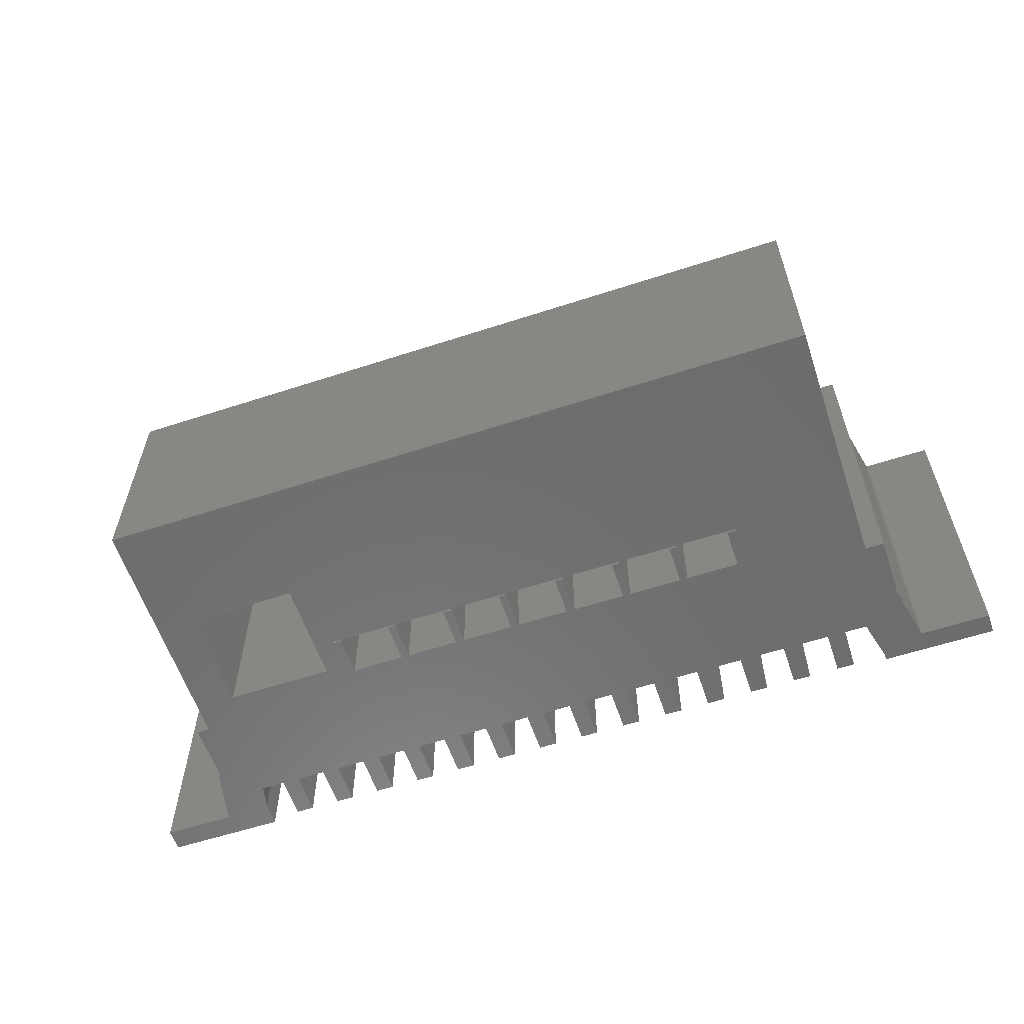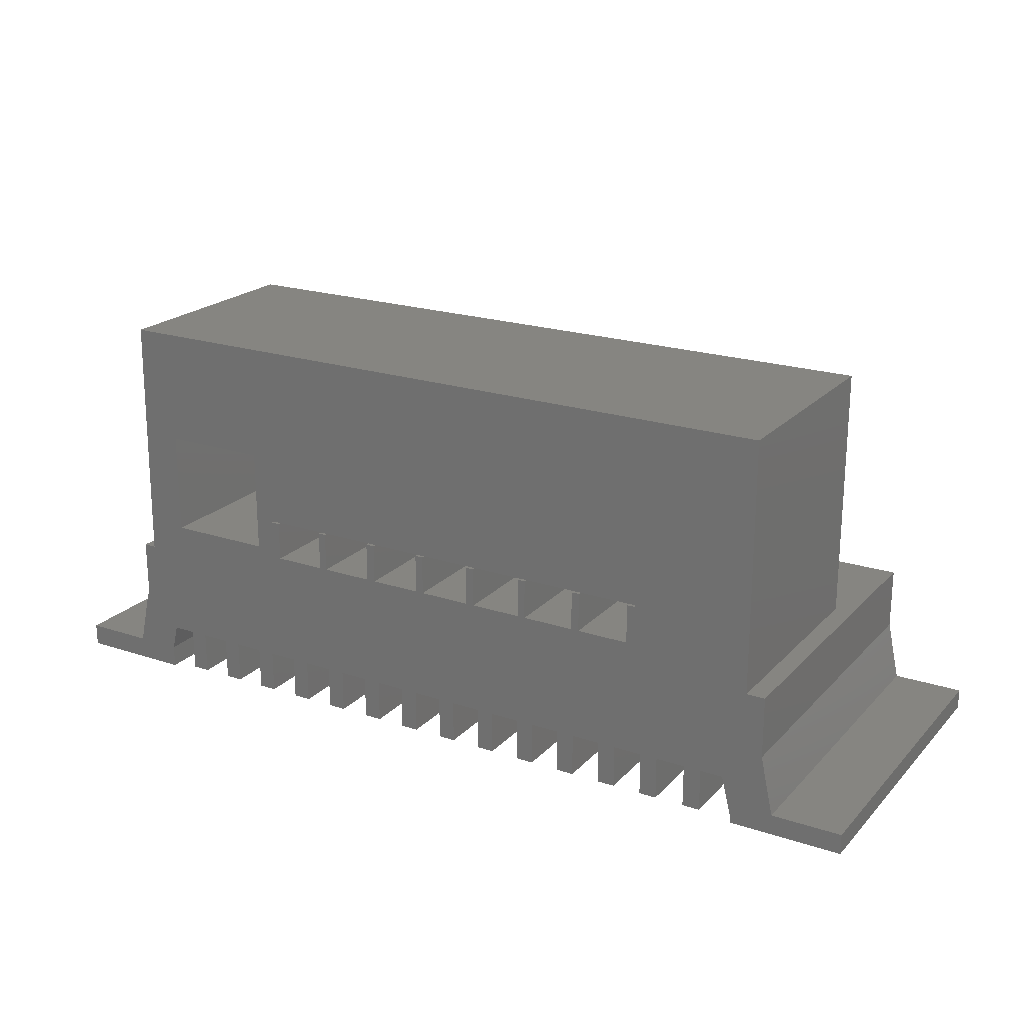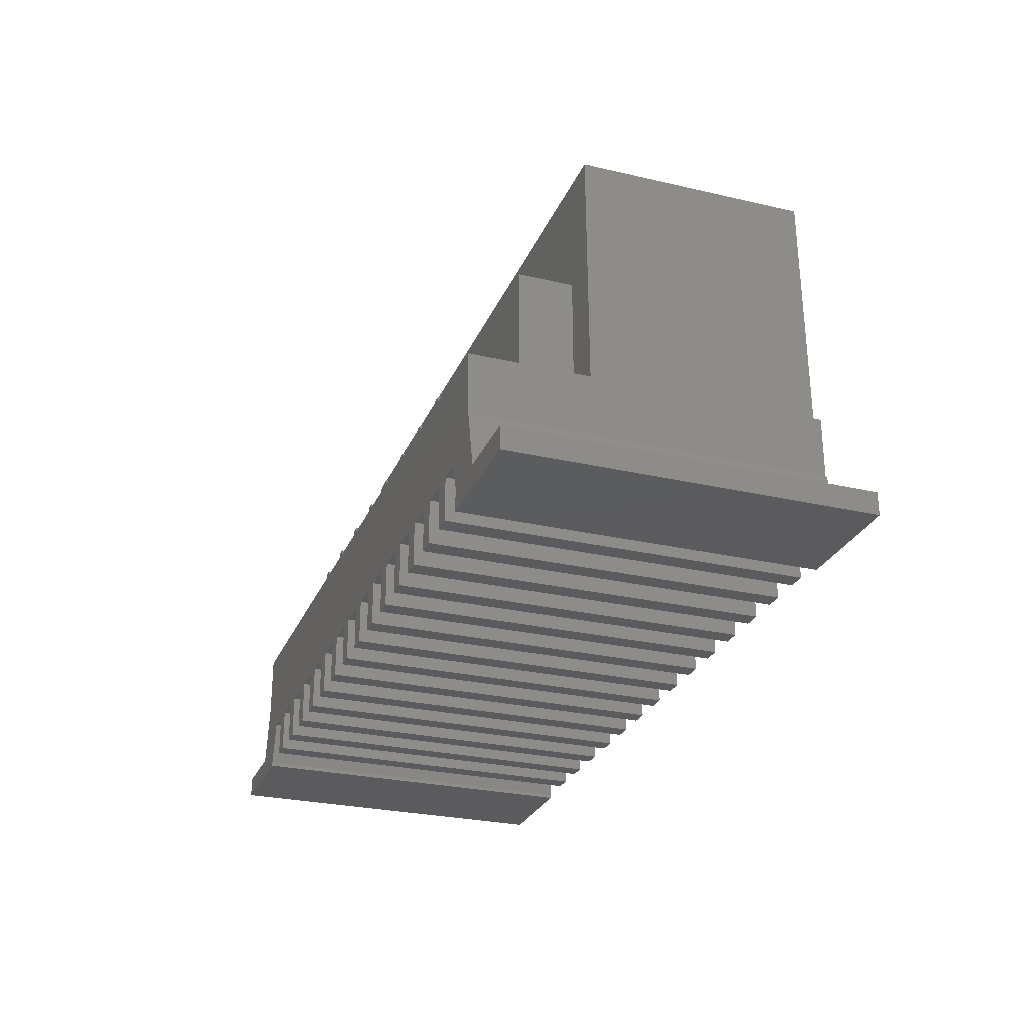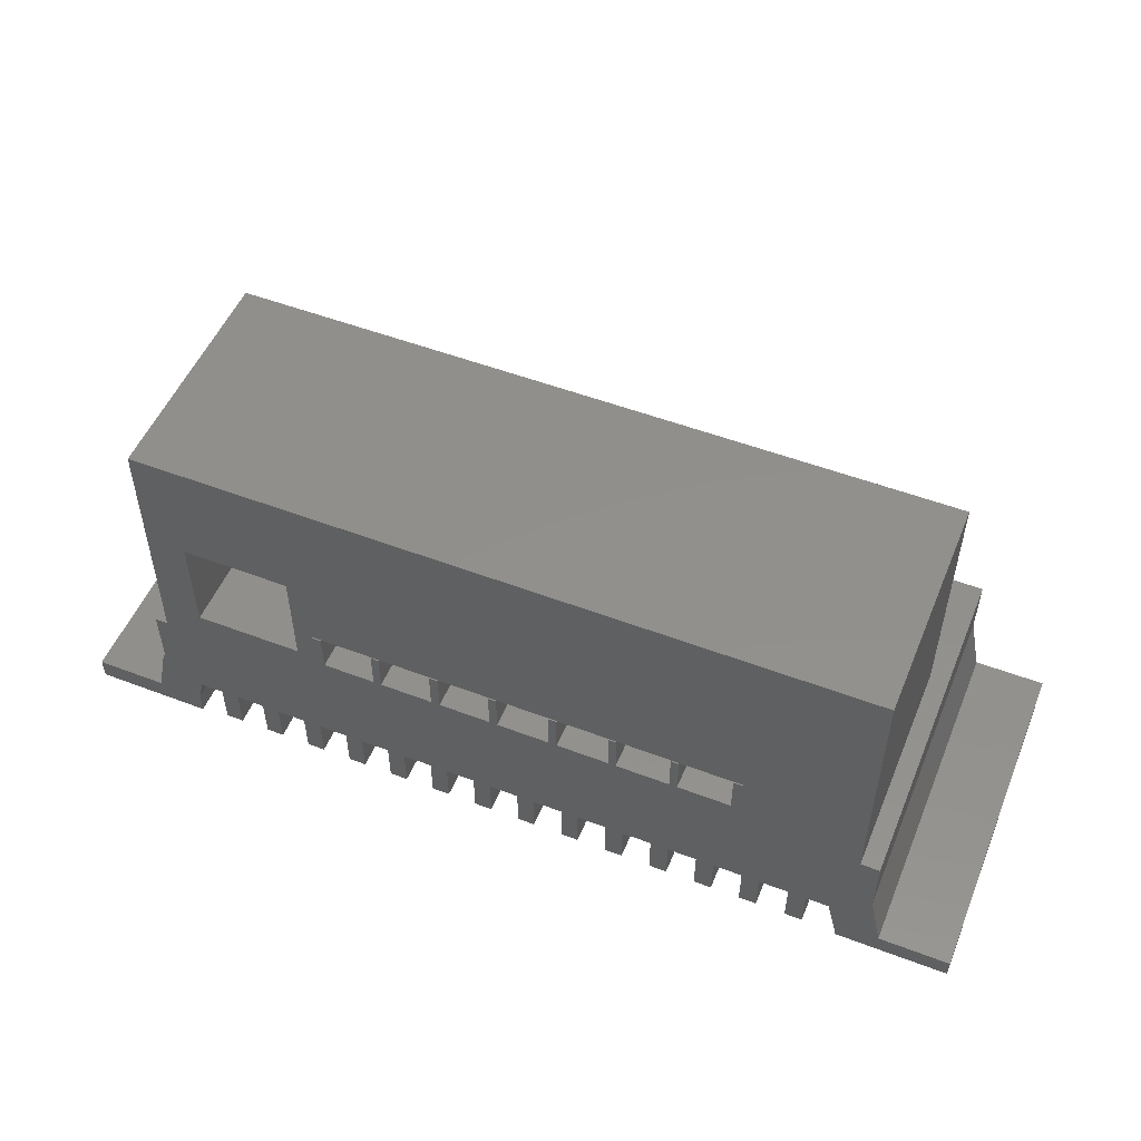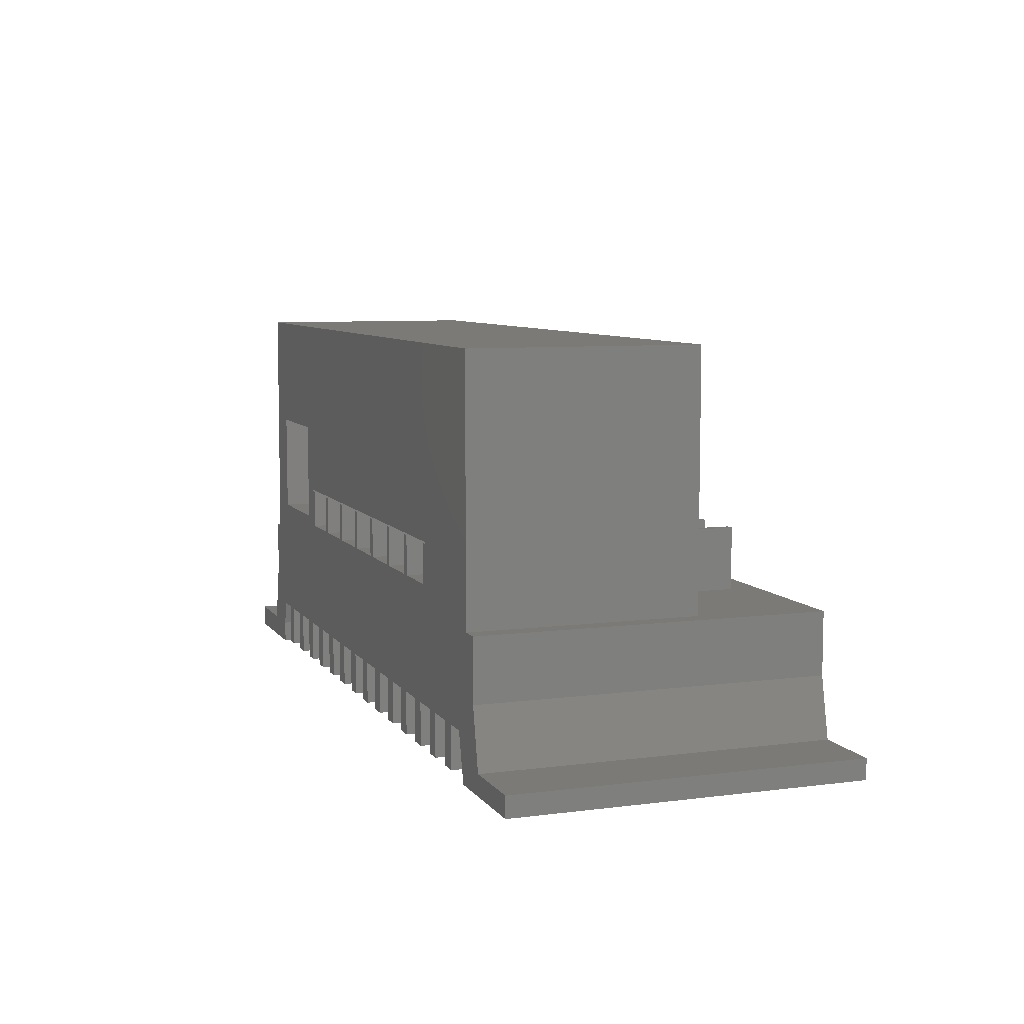
<metadata>
{"format":"stl","ext":"stl","renderer":"f3d","projection":"perspective","resolution":1024,"background":"white","views":[{"elev":-58.8,"azim":-161.4,"up":"+Z"},{"elev":21.2,"azim":-149.5,"up":"+Y"},{"elev":-27.3,"azim":70.4,"up":"+Y"},{"elev":52.3,"azim":-157.7,"up":"+Y"},{"elev":7.7,"azim":-110.1,"up":"+Y"}]}
</metadata>
<code>
# stl→obj: 238 verts, 474 faces
v 1861 1202 250
v 1861 1088 310
v 1861 1088 250
v 1861 1202 310
v 1979 1088 250
v 1979 1088 310
v 1979 1202 310
v 1979 1088 0
v 1979 1202 0
v 1861 1088 0
v 1861 1202 -1.709e-15
v 2021 1330 -1.796e-15
v 2024 1054 250
v 2024 1054 1.618e-16
v 2021 1330 250
v 1840 1122 353
v 1830 1122 1.536e-14
v 1840 1122 0
v 1830 1122 353
v 1119 920.7 6.759e-16
v 1197 920.7 384
v 1197 920.7 3.38e-16
v 1119 920.7 384
v 1119 898.2 -1.673e-15
v 1119 898.2 384
v 1243 898.2 -1.673e-15
v 1243 898.2 384
v 1563 1122 2.214e-14
v 1563 1079 353
v 1563 1079 7.234e-15
v 1563 1122 353
v 1243 902.3 -1.748e-15
v 1243 902.3 384
v 1630 1079 6.464e-15
v 1572 1079 353
v 1572 1079 3.105e-15
v 1630 1079 353
v 1243 902.3 0
v 1255 949.1 -8.521e-16
v 1255 949.1 384
v 1255 950.3 -1.748e-15
v 1255 950.3 384
v 1280 950.3 384
v 1280 950.3 -1.748e-15
v 1280 902.9 -1.376e-14
v 1280 902.9 384
v 1300 902.9 384
v 1300 902.9 -1.376e-14
v 1300 950.3 -1.748e-15
v 1300 950.3 384
v 1332 950.3 384
v 1332 950.3 -1.748e-15
v 1332 902.7 -1.405e-14
v 1332 902.7 384
v 1352 902.7 384
v 1352 902.7 -1.405e-14
v 1352 950.3 -1.748e-15
v 1352 950.3 384
v 1384 950.3 384
v 1384 950.3 -1.748e-15
v 1705 1122 353
v 1696 1122 1.869e-14
v 1705 1122 0
v 1696 1122 353
v 1384 902.6 -1.432e-14
v 1384 902.6 384
v 1403 902.6 -1.432e-14
v 1403 902.6 384
v 1403 950.3 -1.748e-15
v 1403 950.3 384
v 1435 950.3 384
v 1435 950.3 -1.748e-15
v 1435 902.6 -1.455e-14
v 1435 902.6 384
v 1455 902.6 384
v 1455 902.6 -1.455e-14
v 1455 950.3 -1.748e-15
v 1455 950.3 384
v 1487 950.3 384
v 1487 950.3 -1.748e-15
v 1487 902.6 -1.475e-14
v 1487 902.6 384
v 1507 902.6 384
v 1507 902.6 -1.475e-14
v 1439 1122 353
v 1430 1122 2.603e-14
v 1439 1122 0
v 1430 1122 353
v 1507 950.3 -1.748e-15
v 1507 950.3 384
v 1539 950.3 384
v 1539 950.3 -1.748e-15
v 1539 902.7 -1.488e-14
v 1539 902.7 384
v 1372 1122 353
v 1362 1122 2.853e-14
v 1372 1122 0
v 1362 1122 353
v 1558 902.7 384
v 1558 902.7 -1.488e-14
v 1558 950.3 -1.748e-15
v 1558 950.3 384
v 1591 950.3 384
v 1591 950.3 -1.748e-15
v 1591 902.7 -1.499e-14
v 1591 902.7 384
v 1505 1122 353
v 1505 1079 3.549e-15
v 1505 1079 353
v 1505 1122 0
v 1610 902.7 384
v 1610 902.7 -1.499e-14
v 1610 950.3 -1.748e-15
v 1610 950.3 384
v 1642 950.3 384
v 1642 950.3 -1.748e-15
v 1642 902.6 -1.506e-14
v 1642 902.6 384
v 1662 902.6 -1.506e-14
v 1662 902.6 384
v 1662 950.3 -1.748e-15
v 1662 950.3 384
v 1694 950.3 384
v 1694 950.3 -1.748e-15
v 1694 902.8 -1.497e-14
v 1694 902.8 384
v 1713 902.8 384
v 1713 902.8 -1.497e-14
v 1713 950.3 -1.748e-15
v 1713 950.3 384
v 1745 950.3 384
v 1745 950.3 -1.748e-15
v 1745 902.7 -1.484e-14
v 1745 902.7 384
v 1765 902.7 384
v 1765 902.7 -1.484e-14
v 1830 1079 353
v 1772 1079 1.773e-15
v 1830 1079 0
v 1772 1079 353
v 1765 950.3 -1.748e-15
v 1765 950.3 384
v 1797 950.3 384
v 1797 950.3 -1.748e-15
v 1797 902.5 -1.461e-14
v 1797 902.5 384
v 1817 902.5 -1.461e-14
v 1817 902.5 384
v 1430 1079 353
v 1430 1079 8.833e-15
v 1817 950.3 -1.748e-15
v 1817 950.3 384
v 1772 1122 353
v 1763 1122 1.7e-14
v 1772 1122 0
v 1763 1122 353
v 1849 950.3 384
v 1849 950.3 -1.748e-15
v 1849 902.6 -1.408e-14
v 1849 902.6 384
v 1869 902.6 -1.408e-14
v 1869 902.6 384
v 1869 950.3 -1.748e-15
v 1869 950.3 384
v 1901 950.3 384
v 1901 950.3 -1.748e-15
v 1639 1122 353
v 1630 1122 2.038e-14
v 1639 1122 0
v 1630 1122 353
v 1639 1079 2.661e-15
v 1639 1079 353
v 1362 1054 353
v 1362 1054 1.423e-14
v 1572 1122 353
v 1572 1122 0
v 1901 902.8 -1.318e-14
v 1901 902.8 384
v 1439 1079 3.993e-15
v 1439 1079 353
v 1920 902.8 384
v 1920 902.8 -1.318e-14
v 1920 950.3 -1.748e-15
v 1920 950.3 384
v 1952 950.3 384
v 1952 950.3 -1.748e-15
v 1763 1079 353
v 1763 1079 4.954e-15
v 1952 902.8 -1.522e-14
v 1952 902.8 384
v 1972 902.8 384
v 1972 902.8 -1.522e-14
v 1972 950.3 -1.748e-15
v 1972 950.3 384
v 1998 950.3 384
v 1998 950.3 -1.748e-15
v 1840 1054 4.178e-15
v 1840 1054 353
v 1696 1079 353
v 1696 1079 5.715e-15
v 1497 1122 2.398e-14
v 1497 1122 353
v 1372 1079 353
v 1372 1079 0
v 2005 921.6 0
v 2005 921.6 384
v 2005 896.9 -4.512e-14
v 2005 896.9 384
v 2133 896.9 384
v 2133 896.9 -4.512e-14
v 1705 1079 2.217e-15
v 1705 1079 353
v 2133 921.6 -4.512e-14
v 2133 921.6 384
v 2055 921.6 -6.2e-15
v 2055 921.6 384
v 1497 1079 353
v 1497 1079 8.009e-15
v 2041 985.8 0
v 2041 985.8 384
v 2038 985.8 384
v 2038 985.8 0
v 2038 1054 0
v 2038 1054 384
v 1211 1054 1.741e-14
v 1211 1054 384
v 1211 985.8 0
v 1211 985.8 384
v 1232 1330 0
v 1232 1330 250
v 1232 1054 0
v 1232 1054 250
v 1362 1054 250
v 1362 1124 4.227e-15
v 1362 1124 250
v 1840 1124 250
v 1840 1124 3.83e-17
v 1840 1054 250
f 1 2 3
f 2 1 4
f 2 5 3
f 5 2 6
f 7 5 6
f 5 7 8
f 8 7 9
f 3 8 10
f 8 3 5
f 11 3 10
f 3 11 1
f 9 1 11
f 1 9 7
f 1 7 4
f 12 13 14
f 13 12 15
f 16 17 18
f 17 16 19
f 20 21 22
f 21 20 23
f 23 24 25
f 24 23 20
f 26 25 24
f 25 26 27
f 28 29 30
f 29 28 31
f 32 27 26
f 27 32 33
f 34 35 36
f 35 34 37
f 38 33 32
f 33 38 33
f 39 33 38
f 33 39 40
f 41 40 39
f 40 41 42
f 43 41 44
f 41 43 42
f 43 45 46
f 45 43 44
f 47 45 48
f 45 47 46
f 49 47 48
f 47 49 50
f 51 49 52
f 49 51 50
f 51 53 54
f 53 51 52
f 55 53 56
f 53 55 54
f 57 55 56
f 55 57 58
f 59 57 60
f 57 59 58
f 61 62 63
f 62 61 64
f 59 65 66
f 65 59 60
f 67 66 65
f 66 67 68
f 69 68 67
f 68 69 70
f 71 69 72
f 69 71 70
f 71 73 74
f 73 71 72
f 75 73 76
f 73 75 74
f 77 75 76
f 75 77 78
f 79 77 80
f 77 79 78
f 79 81 82
f 81 79 80
f 83 81 84
f 81 83 82
f 85 86 87
f 86 85 88
f 89 83 84
f 83 89 90
f 91 89 92
f 89 91 90
f 91 93 94
f 93 91 92
f 95 96 97
f 96 95 98
f 99 93 100
f 93 99 94
f 101 99 100
f 99 101 102
f 103 101 104
f 101 103 102
f 103 105 106
f 105 103 104
f 107 108 109
f 108 107 110
f 111 105 112
f 105 111 106
f 113 111 112
f 111 113 114
f 115 113 116
f 113 115 114
f 115 117 118
f 117 115 116
f 119 118 117
f 118 119 120
f 121 120 119
f 120 121 122
f 123 121 124
f 121 123 122
f 123 125 126
f 125 123 124
f 127 125 128
f 125 127 126
f 129 127 128
f 127 129 130
f 131 129 132
f 129 131 130
f 131 133 134
f 133 131 132
f 135 133 136
f 133 135 134
f 137 138 139
f 138 137 140
f 141 135 136
f 135 141 142
f 143 141 144
f 141 143 142
f 143 145 146
f 145 143 144
f 147 146 145
f 146 147 148
f 86 149 150
f 149 86 88
f 151 148 147
f 148 151 152
f 153 154 155
f 154 153 156
f 157 151 158
f 151 157 152
f 157 159 160
f 159 157 158
f 161 160 159
f 160 161 162
f 163 162 161
f 162 163 164
f 165 163 166
f 163 165 164
f 167 168 169
f 168 167 170
f 167 171 172
f 171 167 169
f 153 138 140
f 138 153 155
f 96 173 174
f 173 96 98
f 175 36 35
f 36 175 176
f 165 177 178
f 177 165 166
f 85 179 180
f 179 85 87
f 181 177 182
f 177 181 178
f 183 181 182
f 181 183 184
f 185 183 186
f 183 185 184
f 154 187 188
f 187 154 156
f 185 189 190
f 189 185 186
f 191 189 192
f 189 191 190
f 193 191 192
f 191 193 194
f 30 109 108
f 109 30 29
f 195 193 196
f 193 195 194
f 16 197 198
f 197 16 18
f 62 199 200
f 199 62 64
f 168 37 34
f 37 168 170
f 17 137 139
f 137 17 19
f 107 201 110
f 201 107 202
f 175 28 176
f 28 175 31
f 150 203 204
f 203 150 149
f 195 205 206
f 205 195 196
f 206 207 208
f 207 206 205
f 209 207 210
f 207 209 208
f 95 204 203
f 204 95 97
f 61 211 212
f 211 61 63
f 200 172 171
f 172 200 199
f 213 209 210
f 209 213 214
f 215 214 213
f 214 215 216
f 188 212 211
f 212 188 187
f 85 149 88
f 107 217 202
f 175 29 31
f 167 37 170
f 61 199 64
f 153 187 156
f 16 137 19
f 95 173 98
f 173 95 203
f 173 203 198
f 198 203 149
f 198 149 180
f 180 149 85
f 198 180 217
f 198 217 109
f 109 217 107
f 198 109 29
f 198 29 35
f 35 29 175
f 198 35 37
f 198 37 172
f 172 37 167
f 198 172 199
f 198 199 212
f 212 199 61
f 198 212 187
f 198 187 140
f 140 187 153
f 198 140 137
f 198 137 16
f 201 217 218
f 217 201 202
f 219 216 215
f 216 219 220
f 221 219 222
f 219 221 220
f 223 221 222
f 221 223 224
f 225 173 174
f 173 225 226
f 173 226 198
f 197 224 223
f 224 197 198
f 224 198 226
f 226 227 228
f 227 226 225
f 97 174 96
f 110 218 201
f 218 77 179
f 77 218 80
f 80 218 81
f 81 218 84
f 84 218 108
f 108 218 110
f 84 108 89
f 87 150 86
f 150 87 72
f 72 87 73
f 73 87 179
f 73 179 76
f 76 179 77
f 174 227 225
f 227 174 41
f 227 41 38
f 38 41 39
f 41 174 44
f 44 174 49
f 44 49 45
f 49 174 52
f 52 174 53
f 53 174 57
f 57 174 60
f 60 174 204
f 204 174 97
f 60 204 150
f 60 150 65
f 65 150 69
f 69 150 72
f 176 30 28
f 169 34 168
f 63 200 62
f 18 139 17
f 155 188 154
f 188 155 141
f 141 155 138
f 141 138 144
f 144 138 139
f 144 139 145
f 145 139 151
f 151 139 158
f 158 139 197
f 197 139 18
f 158 197 223
f 158 223 163
f 158 163 159
f 163 223 166
f 166 223 183
f 166 183 177
f 183 223 186
f 186 223 193
f 186 193 189
f 193 223 196
f 196 223 205
f 205 223 207
f 207 223 222
f 207 222 215
f 207 215 210
f 215 222 219
f 210 215 213
f 192 189 193
f 182 177 183
f 161 159 163
f 147 145 151
f 188 129 211
f 129 188 132
f 132 188 133
f 133 188 136
f 136 188 141
f 30 89 108
f 89 30 92
f 92 30 93
f 93 30 101
f 101 30 104
f 104 30 36
f 36 30 176
f 104 36 34
f 104 34 105
f 105 34 113
f 113 34 116
f 116 34 171
f 171 34 169
f 116 171 200
f 116 200 117
f 117 200 121
f 121 200 124
f 124 200 125
f 125 200 128
f 128 200 211
f 211 200 63
f 128 211 129
f 119 117 121
f 112 105 113
f 100 93 101
f 67 65 69
f 56 53 57
f 48 45 49
f 22 24 20
f 24 22 26
f 26 22 227
f 26 227 38
f 26 38 32
f 218 180 179
f 180 218 217
f 228 22 21
f 22 228 227
f 27 23 25
f 23 27 21
f 21 27 228
f 228 27 226
f 226 27 33
f 33 27 33
f 47 43 46
f 55 51 54
f 68 59 66
f 75 71 74
f 83 79 82
f 99 91 94
f 111 103 106
f 120 115 118
f 127 123 126
f 135 131 134
f 148 143 146
f 162 157 160
f 181 165 178
f 191 185 190
f 209 206 208
f 206 209 216
f 206 216 221
f 221 216 220
f 216 209 214
f 226 42 224
f 42 226 33
f 42 33 40
f 224 42 43
f 224 43 50
f 50 43 47
f 224 50 51
f 224 51 58
f 58 51 55
f 224 58 59
f 224 59 70
f 70 59 68
f 224 70 71
f 224 71 78
f 78 71 75
f 224 78 79
f 224 79 90
f 90 79 83
f 224 90 91
f 224 91 102
f 102 91 99
f 224 102 103
f 224 103 114
f 114 103 111
f 224 114 115
f 224 115 122
f 122 115 120
f 224 122 123
f 224 123 130
f 130 123 127
f 224 130 131
f 224 131 142
f 142 131 135
f 224 142 143
f 224 143 152
f 152 143 148
f 224 152 157
f 224 157 164
f 164 157 162
f 224 164 165
f 224 165 184
f 184 165 181
f 224 184 185
f 224 185 194
f 194 185 191
f 224 194 195
f 224 195 206
f 224 206 221
f 229 15 12
f 15 229 230
f 230 231 232
f 231 230 229
f 174 232 231
f 232 174 233
f 234 233 174
f 233 234 235
f 236 234 237
f 234 236 235
f 13 197 14
f 197 13 238
f 236 197 238
f 197 236 237
f 229 234 231
f 234 229 12
f 234 12 11
f 234 11 237
f 237 11 197
f 11 12 9
f 9 12 8
f 197 10 14
f 10 197 11
f 14 10 8
f 14 8 12
f 174 231 234
f 7 2 4
f 2 7 6
f 13 236 238
f 236 13 15
f 233 230 232
f 230 233 235
f 230 235 15
f 15 235 236

</code>
